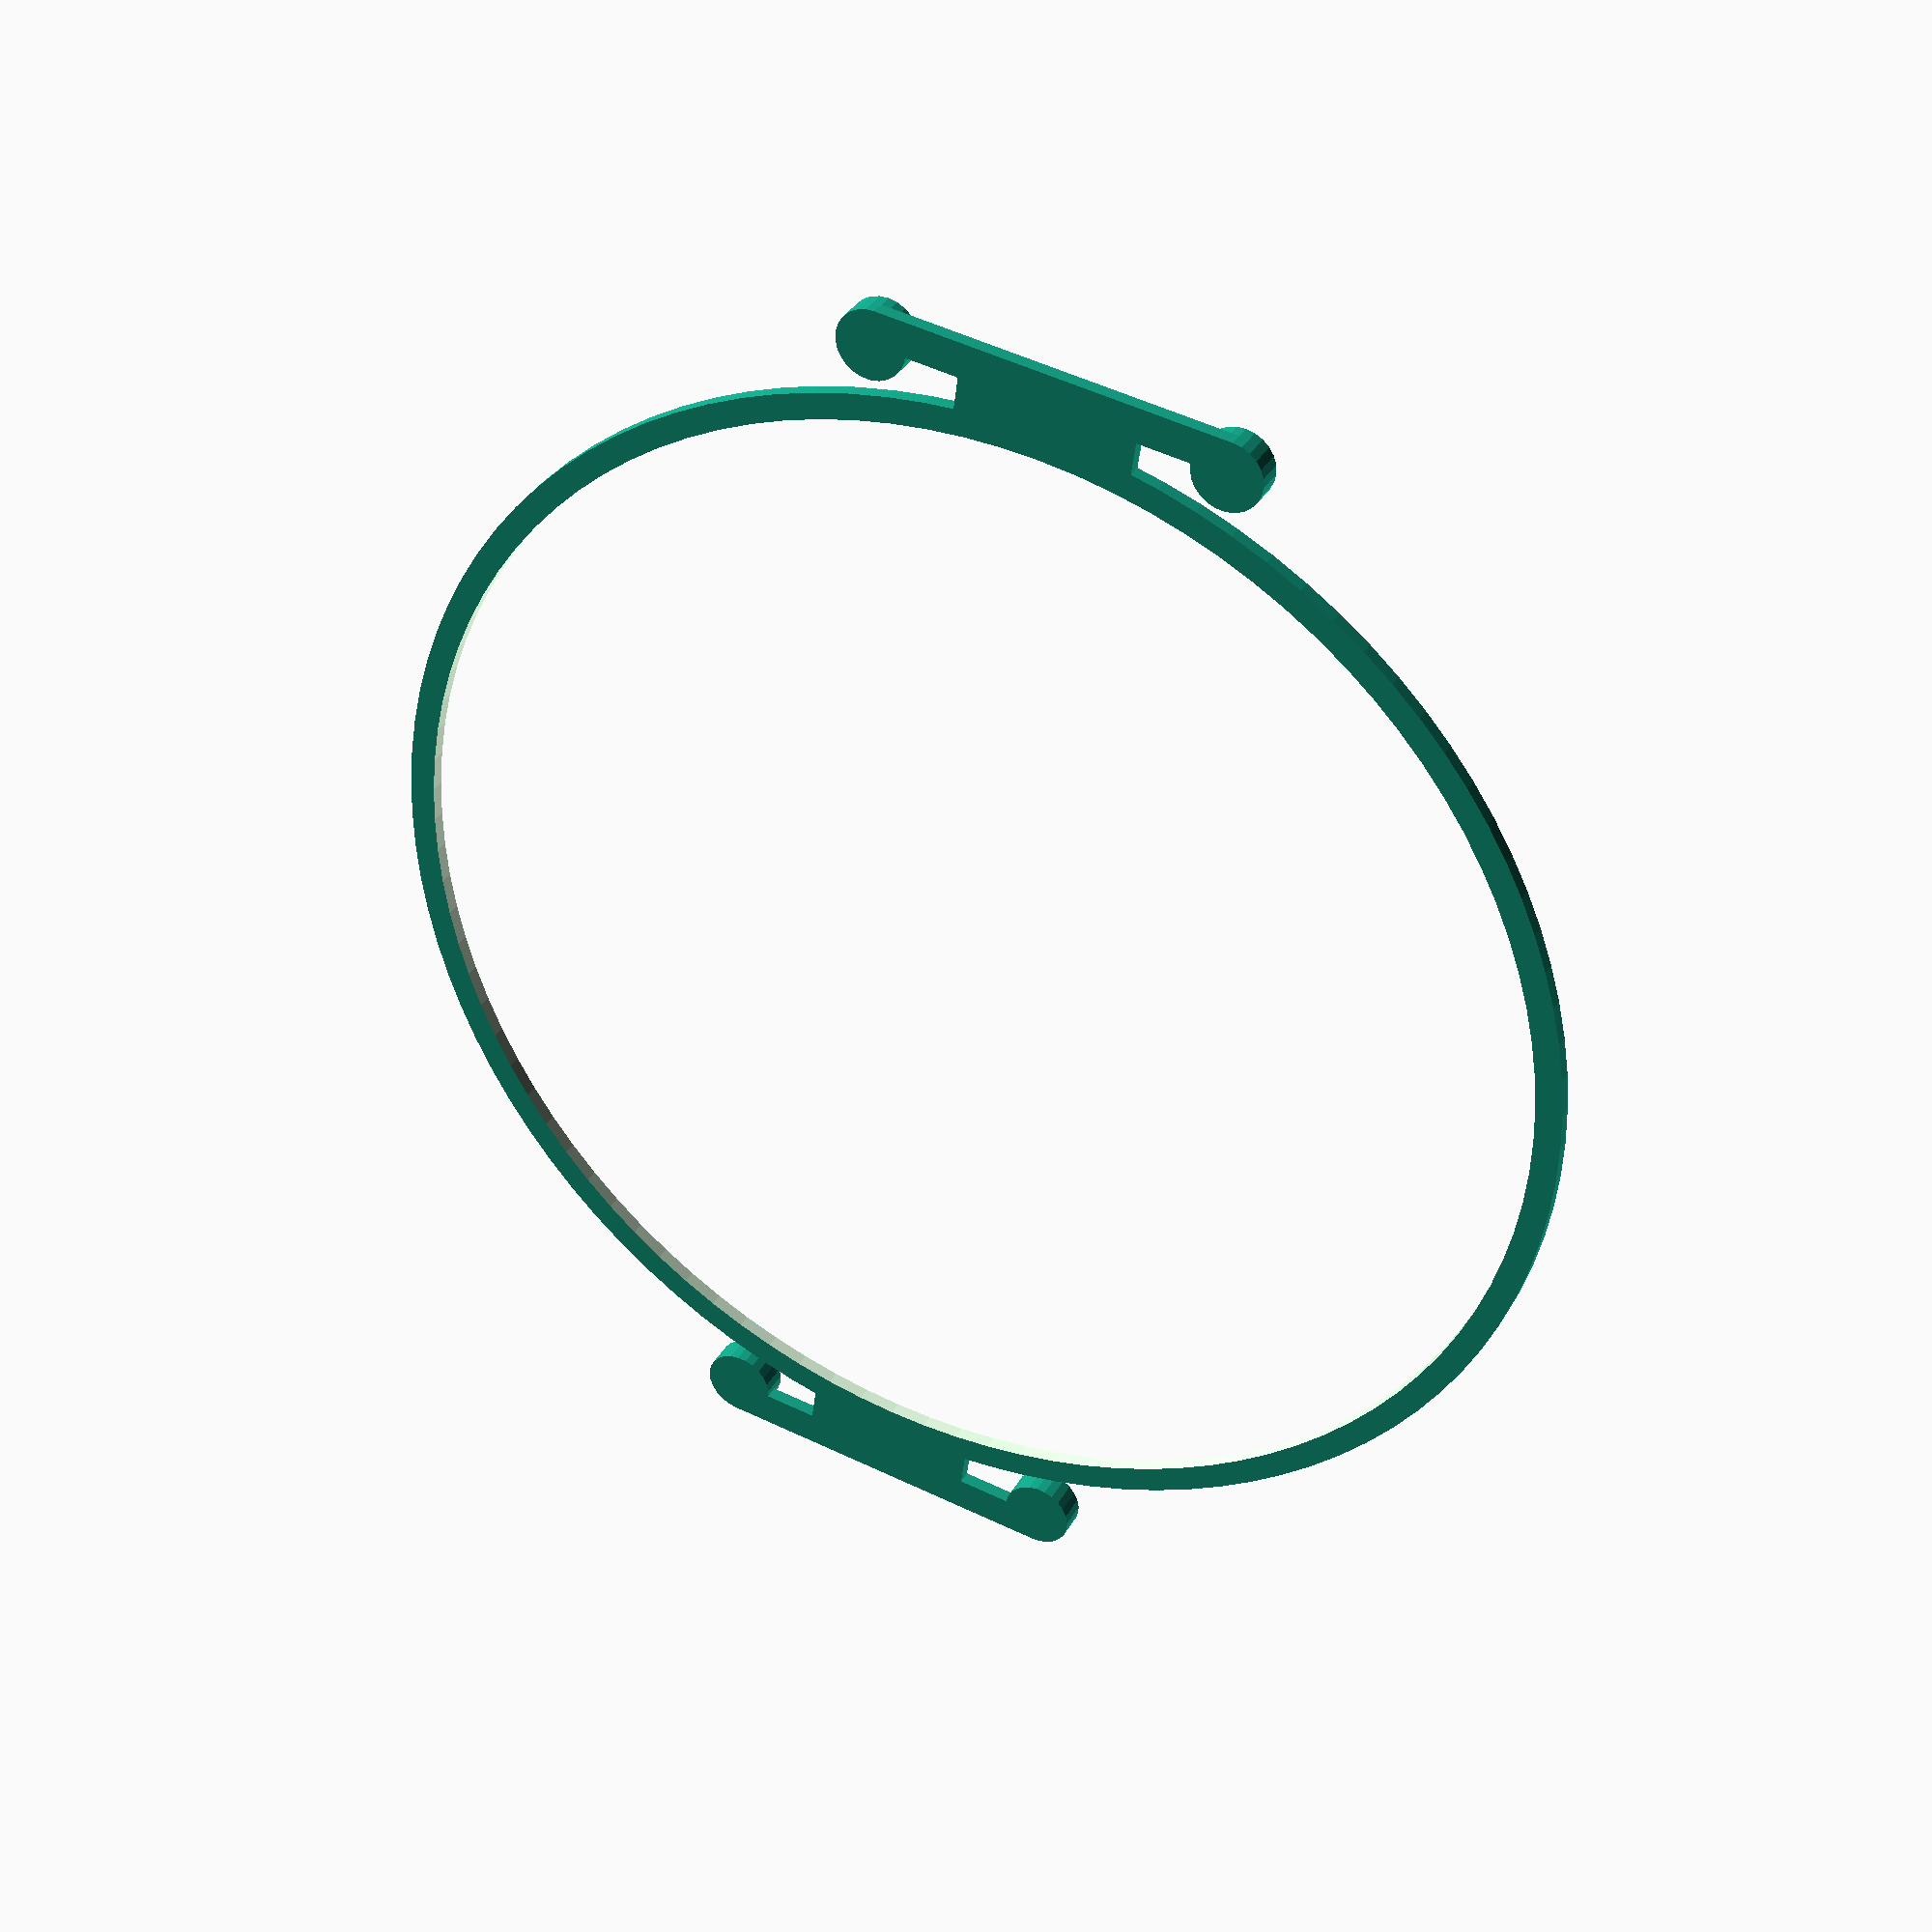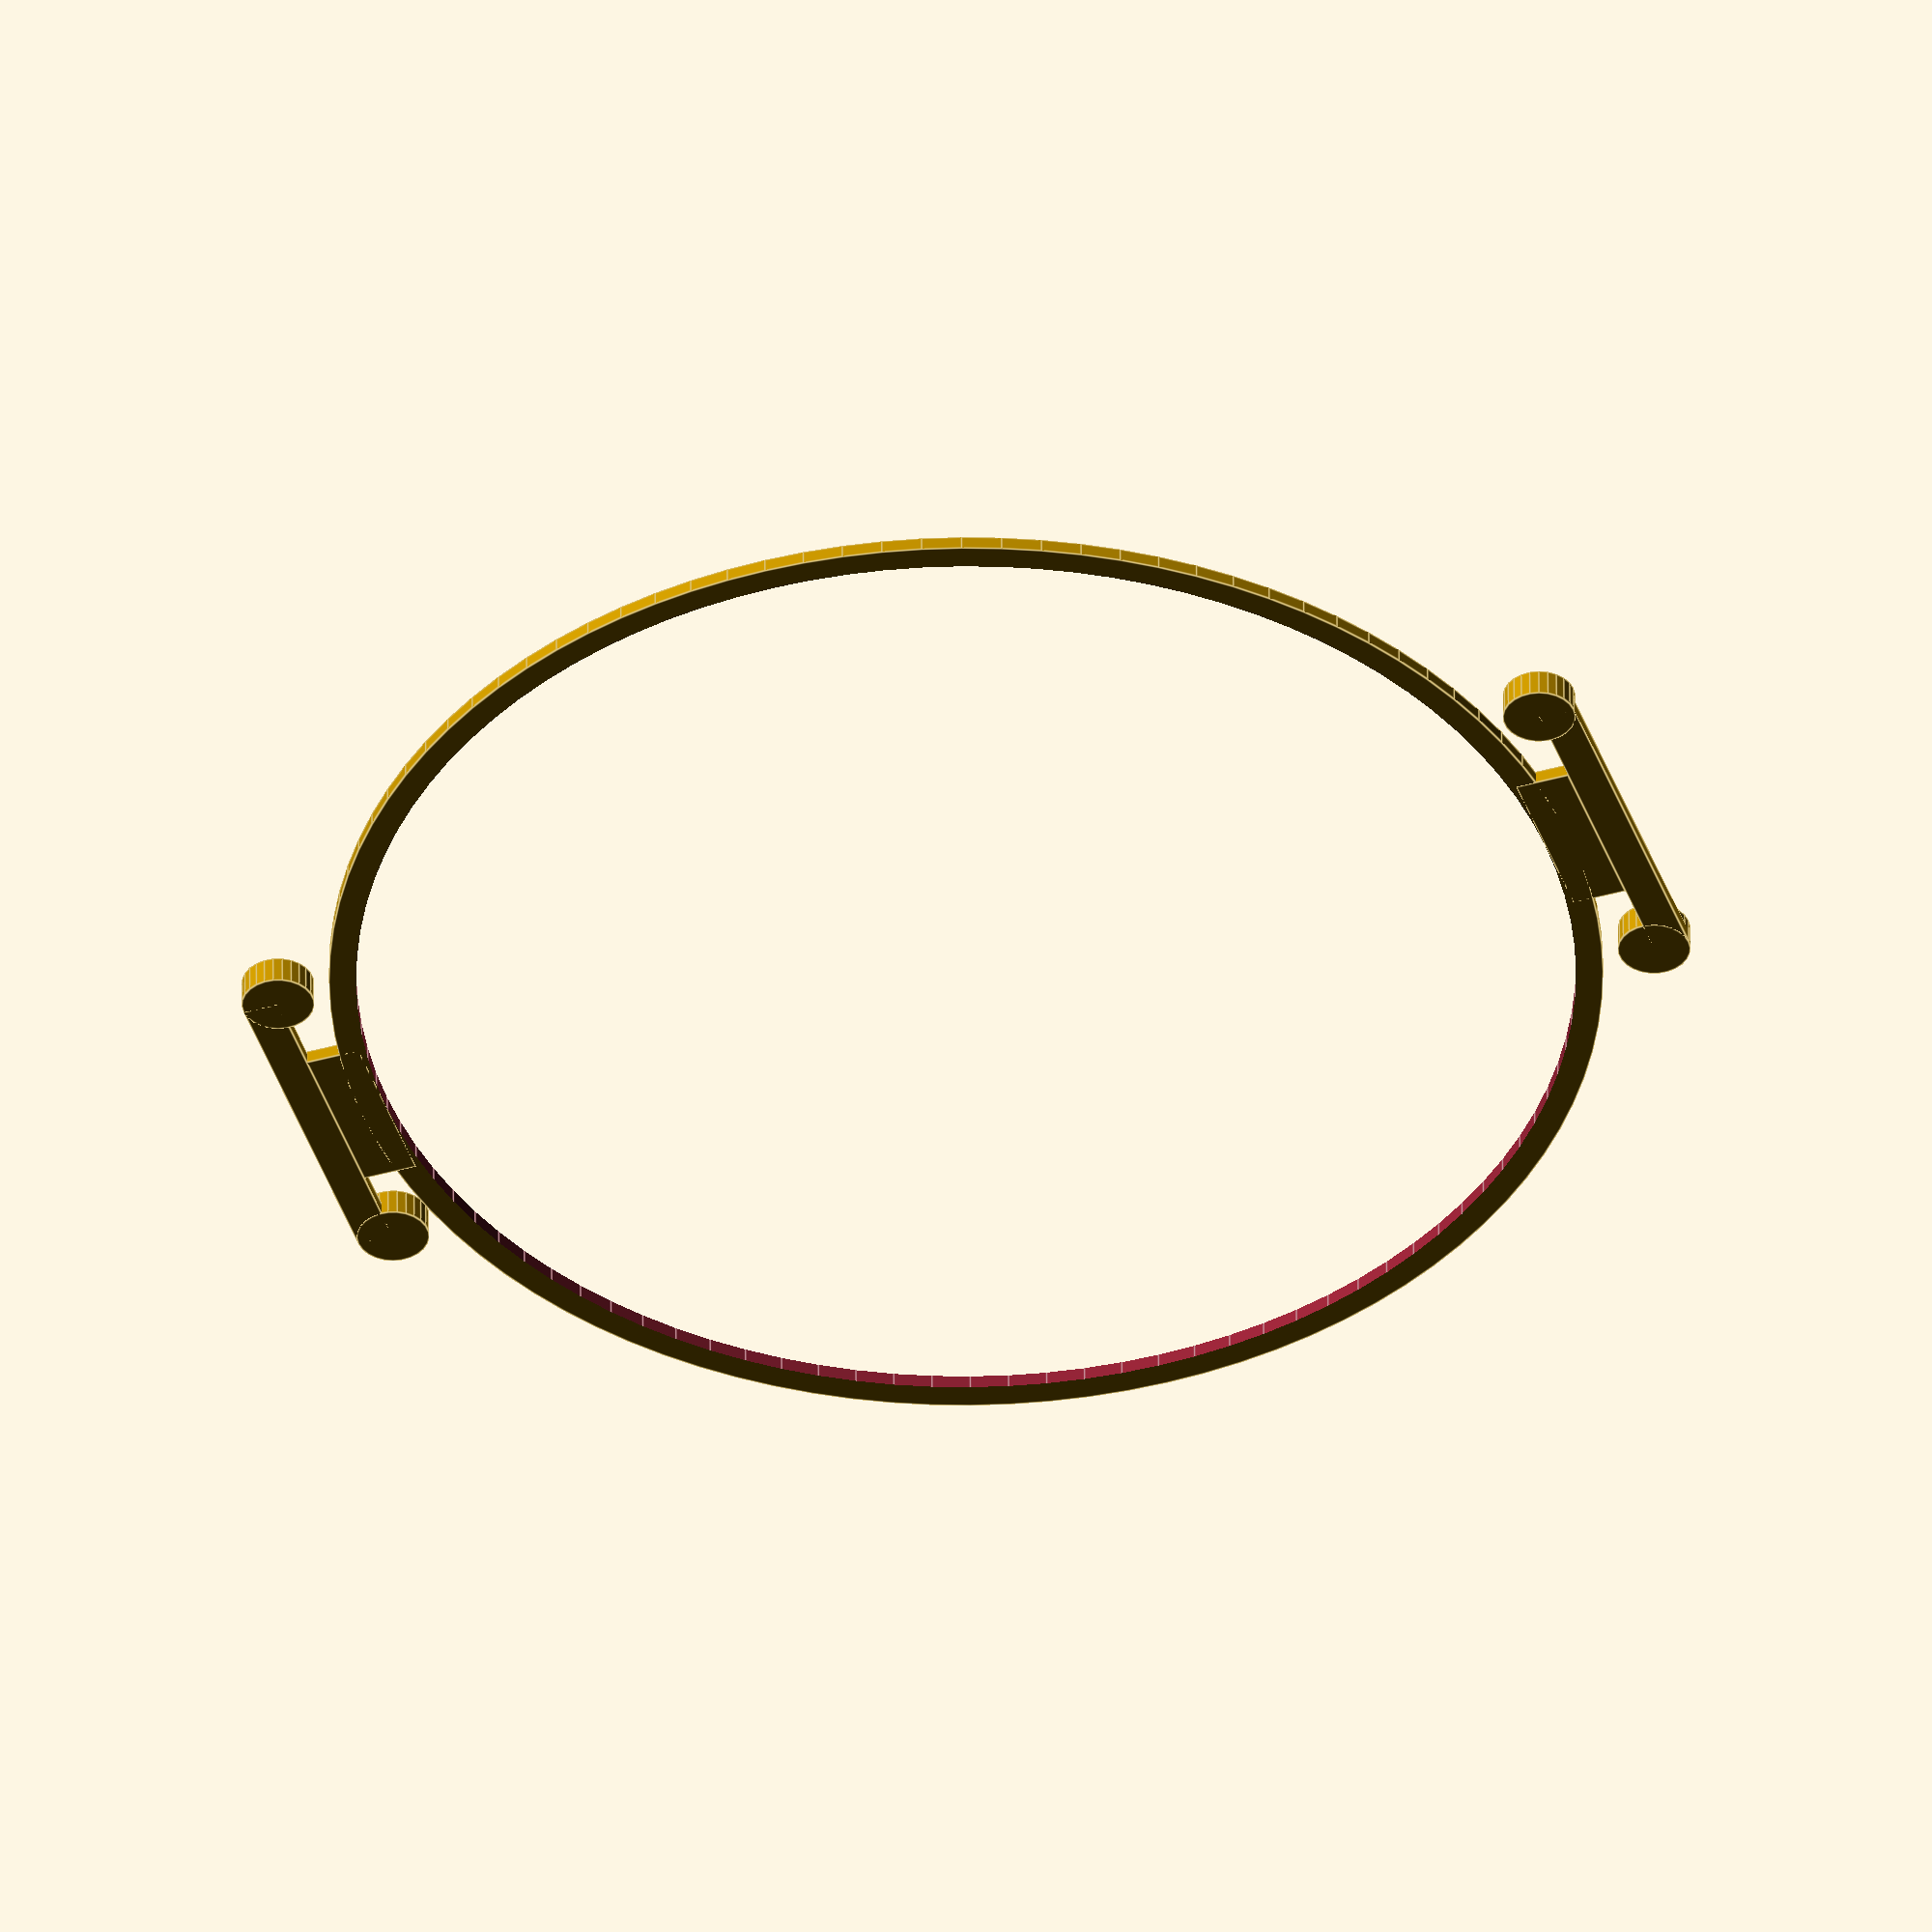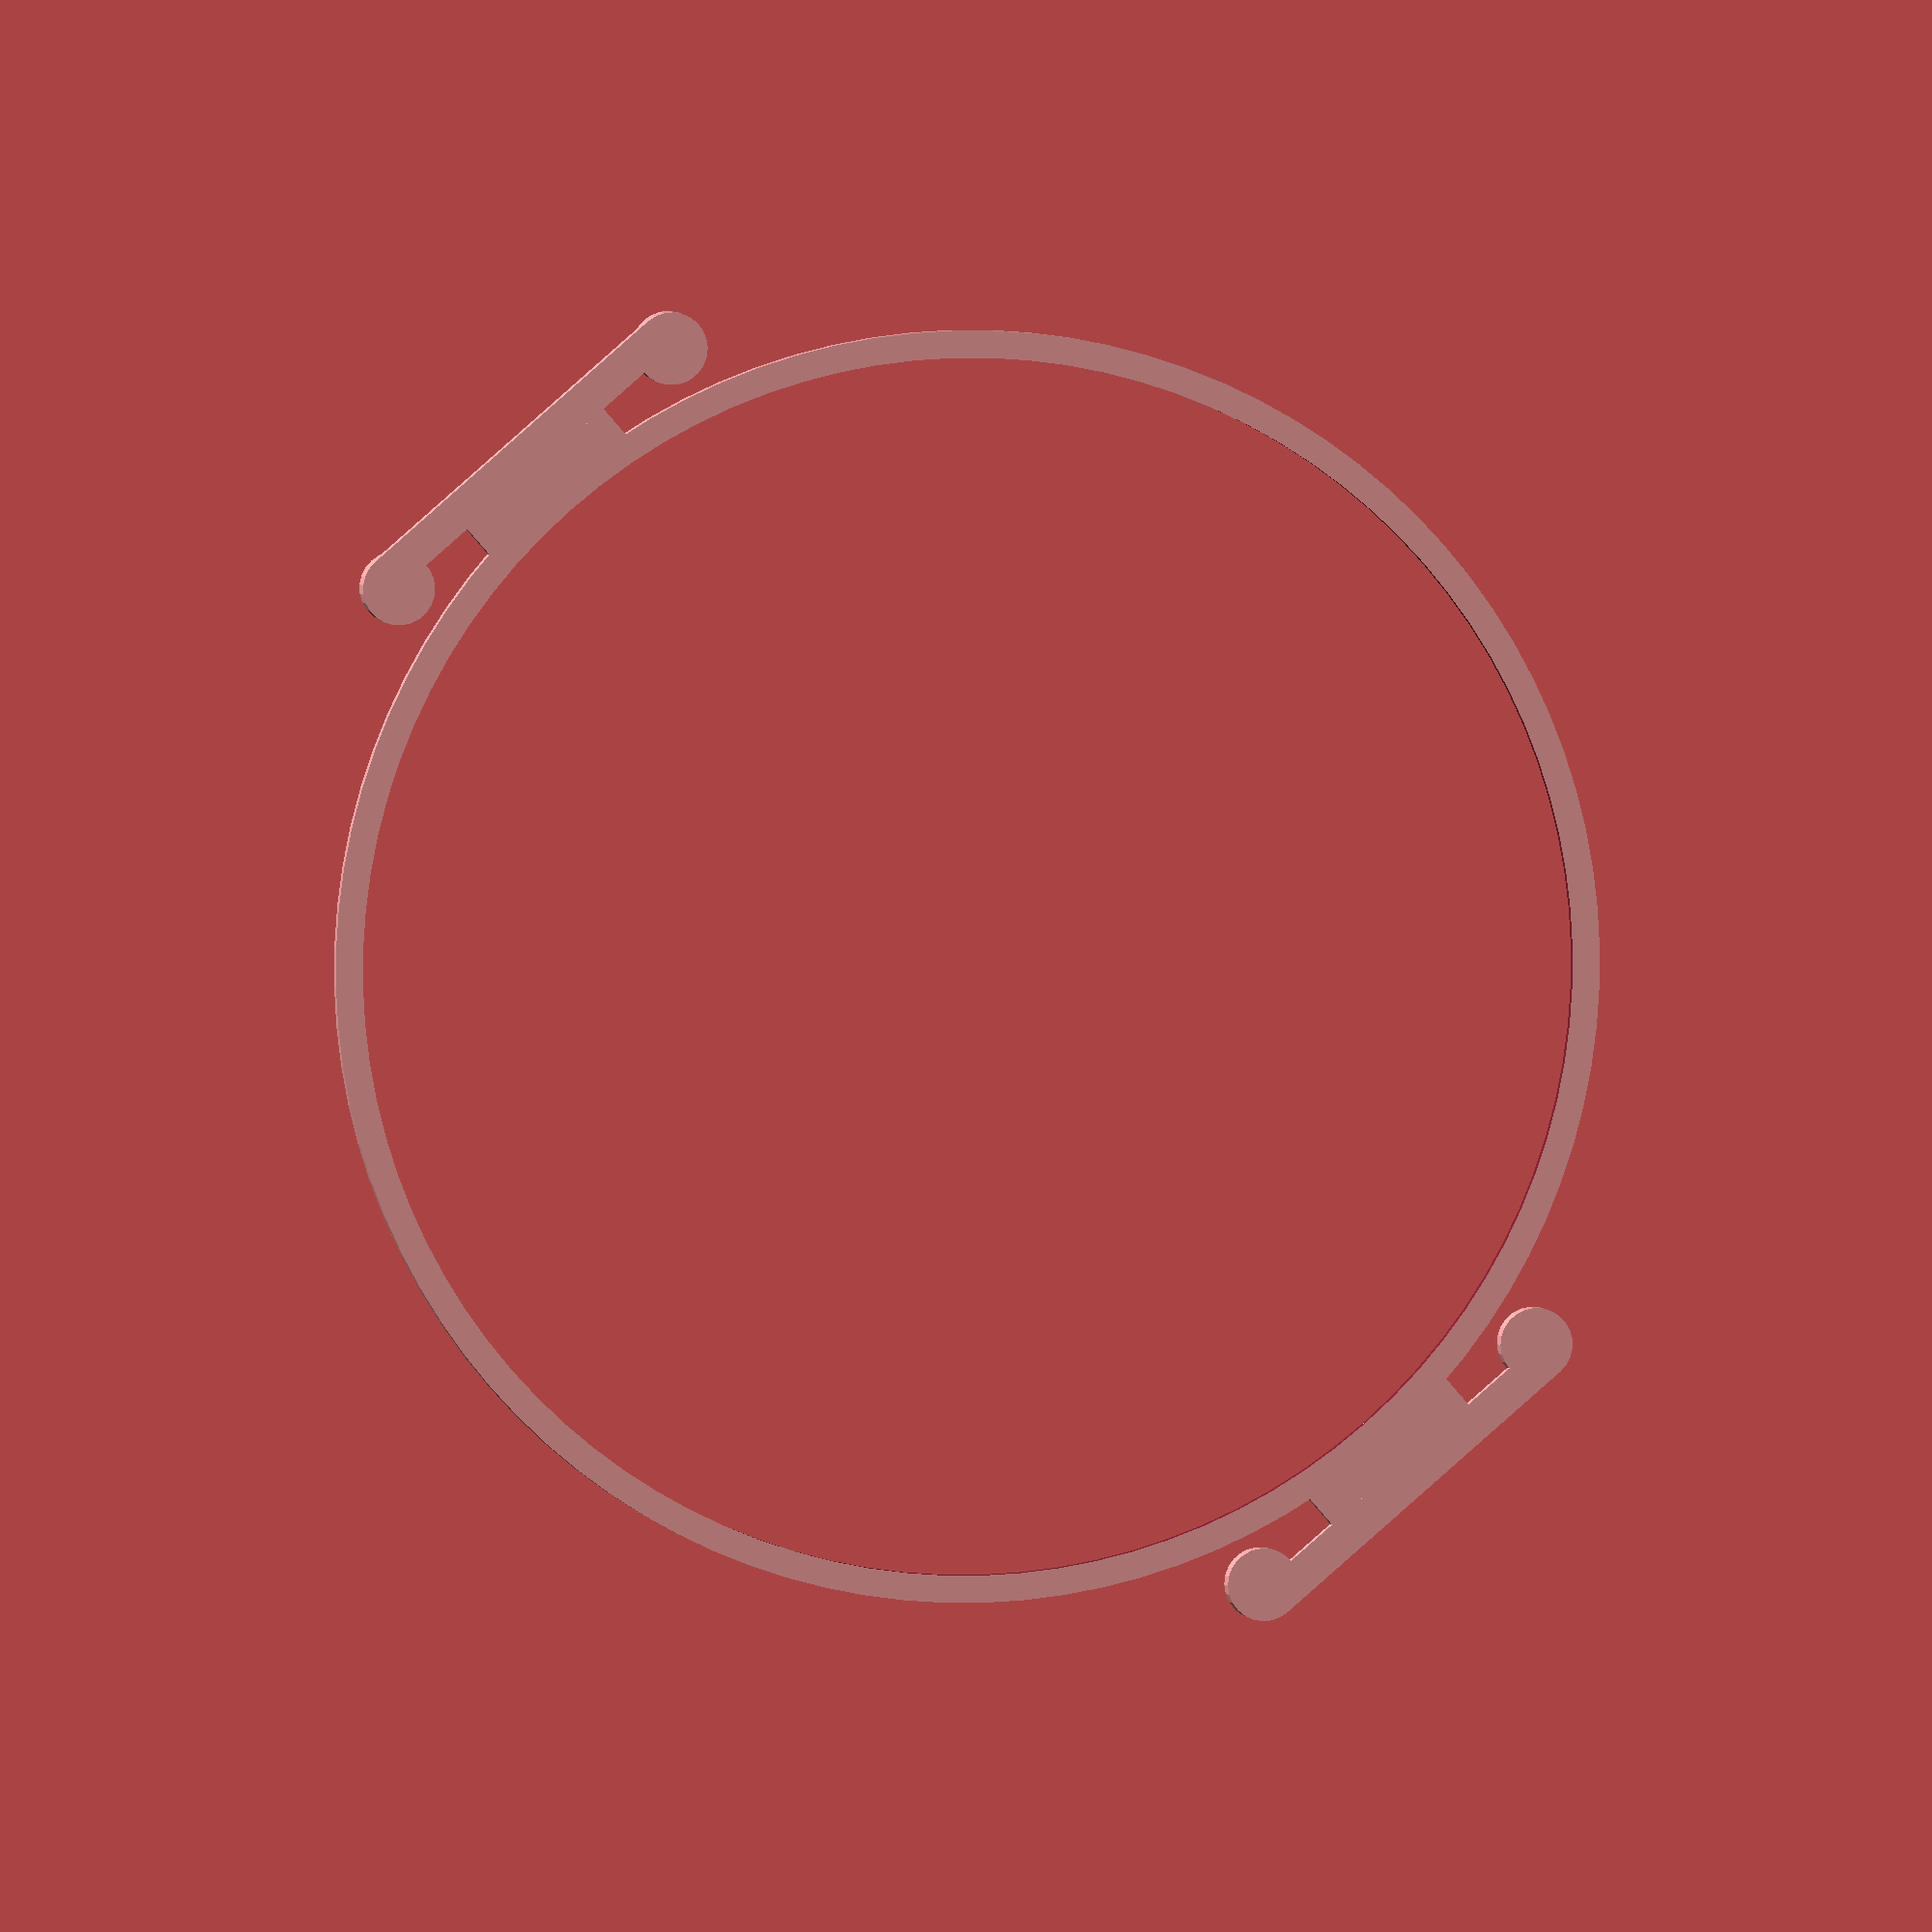
<openscad>
t = 1.6;
d = 140;

difference(){
    cylinder (t, d/2, d/2, false, $fn = 100);
    cylinder (t*3, d/2-3, d/2-3, true, $fn = 100);
}
handle();
mirror([1 ,0, 0])handle();

module handle(){
    translate([d/2 +5, 0, t/2])cube([4, 40, t], true);
    translate([d/2, 0, t/2])cube([6, 20, t], true);
    translate([d/2+3, 20, 0])cylinder(2*t, 4, 4, false, $fn = 25);
    translate([d/2+3, -20, 0])cylinder(2*t, 4, 4, false, $fn = 25);
}
</openscad>
<views>
elev=144.7 azim=262.3 roll=333.8 proj=p view=solid
elev=132.3 azim=198.4 roll=0.3 proj=o view=edges
elev=356.9 azim=311.0 roll=172.7 proj=o view=wireframe
</views>
